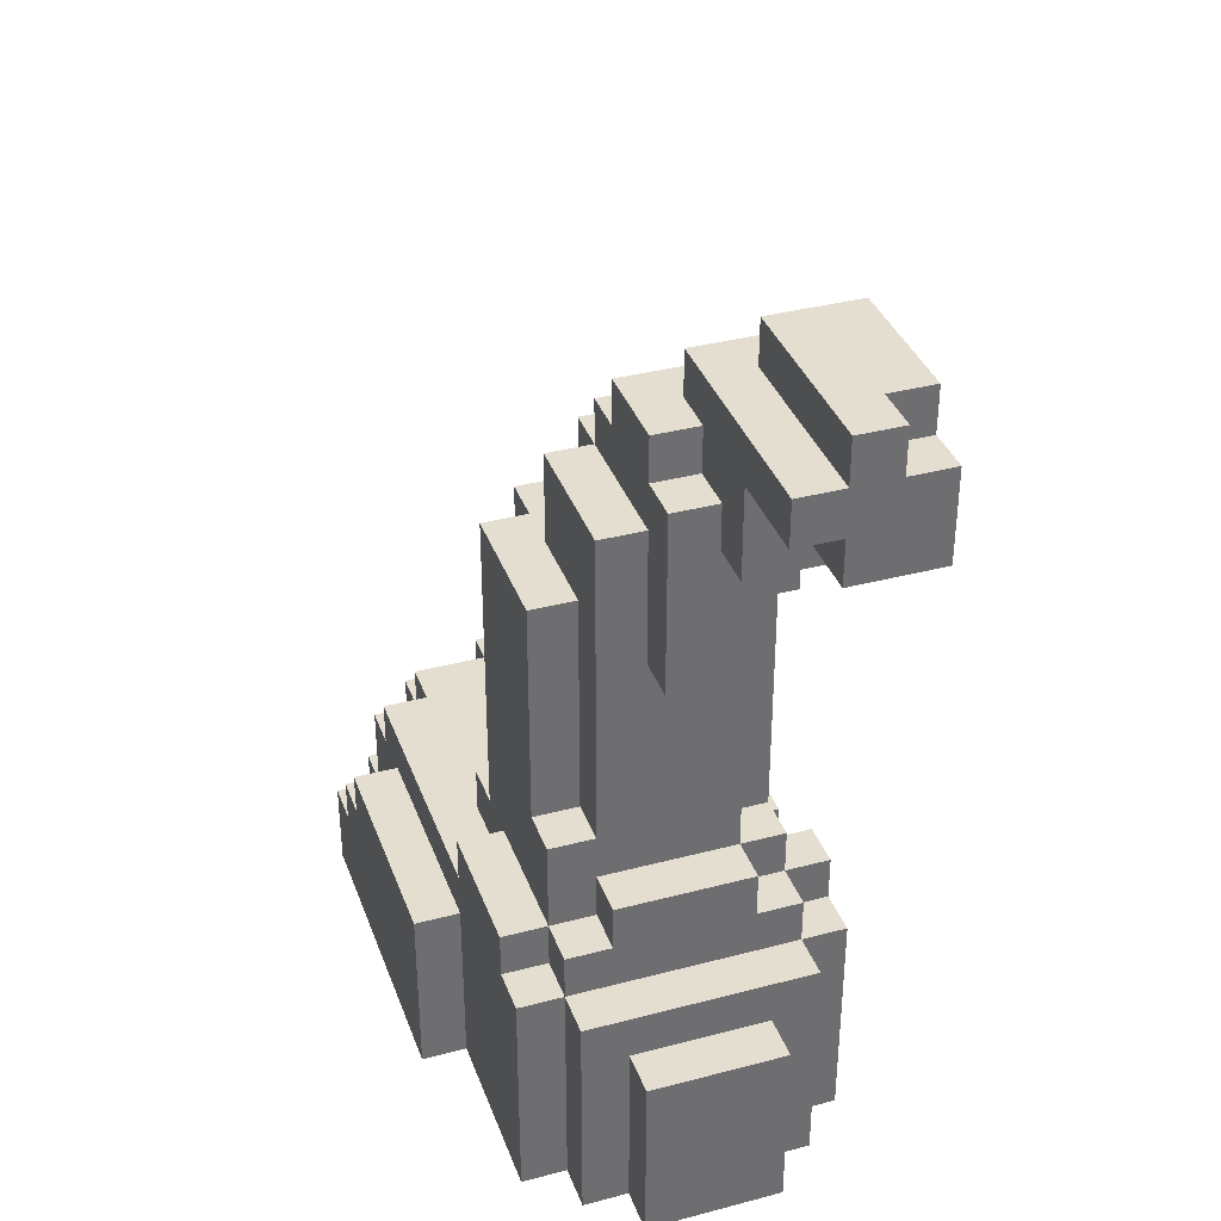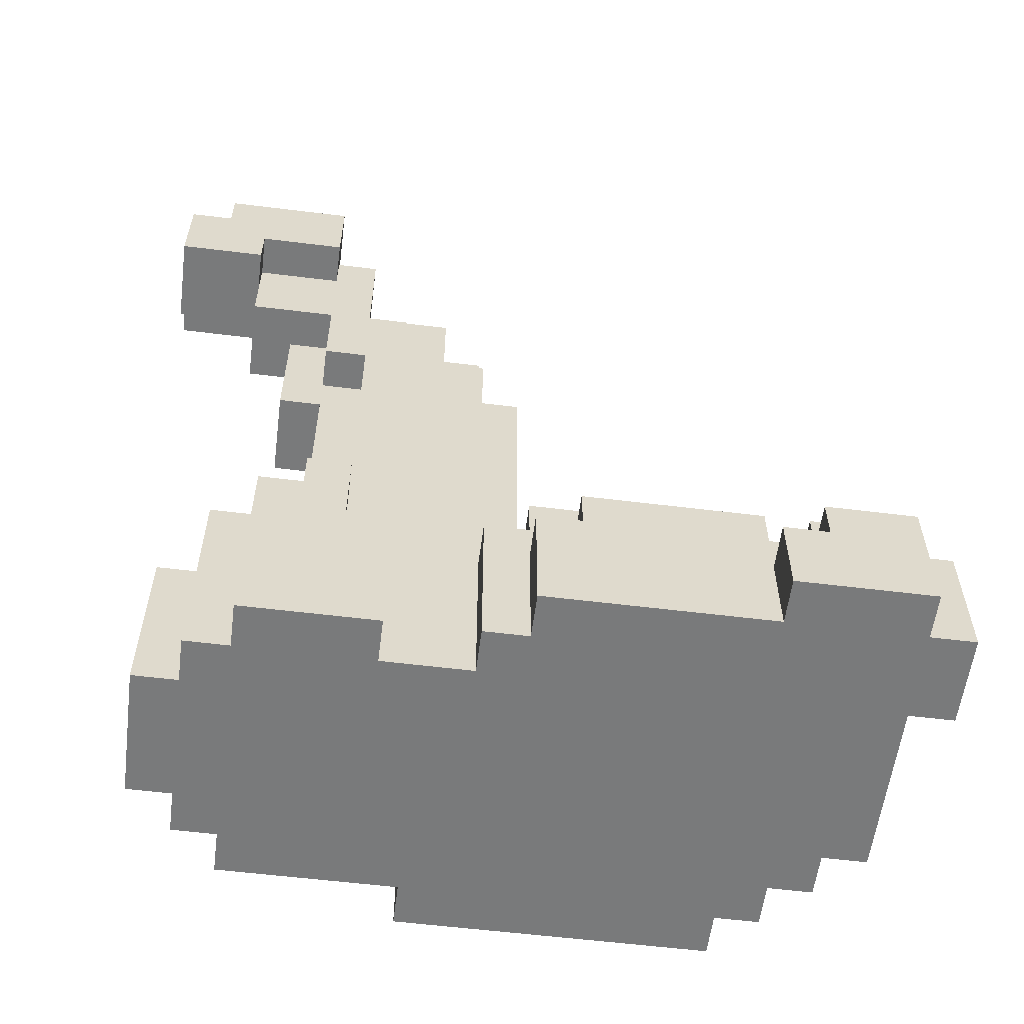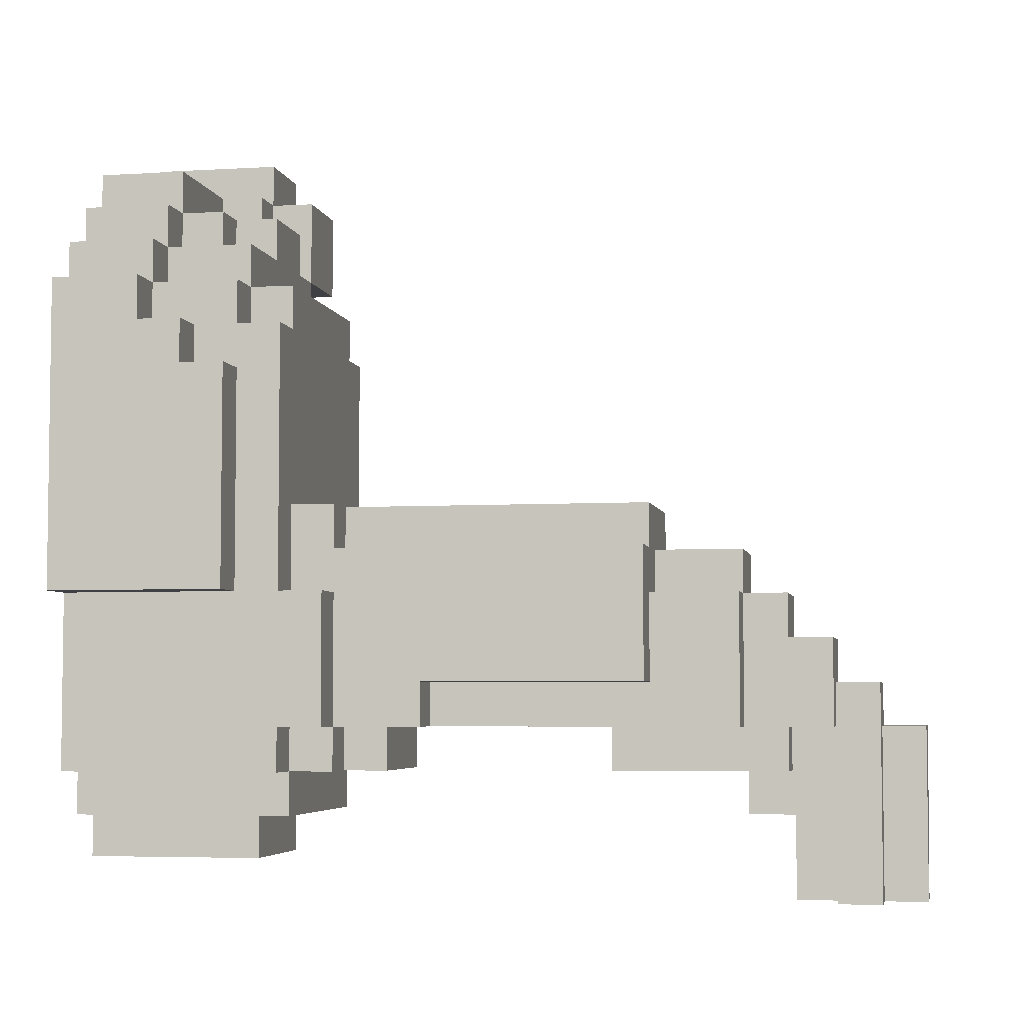
<metadata>
{"format":"obj","ext":"obj","renderer":"f3d","projection":"perspective","resolution":1024,"background":"white","views":[{"elev":36.4,"azim":161.1,"up":"+Y"},{"elev":-58.0,"azim":-97.3,"up":"+Y"},{"elev":-4.8,"azim":100.9,"up":"+Z"}]}
</metadata>
<code>
v -5 0 8
v -5 0 5
v -5 2 6
v -5 2 5
v -5 3 8
v -5 3 6
v -4 0 9
v -4 0 8
v -4 0 5
v -4 0 -0
v -4 2 6
v -4 2 5
v -4 3 9
v -4 3 8
v -4 3 6
v -4 3 5
v -4 3 1
v -4 3 -0
v -4 4 8
v -4 4 6
v -4 4 5
v -4 4 1
v -3 0 -0
v -3 0 -1
v -3 0 -3
v -3 0 -6
v -3 3 1
v -3 3 -0
v -3 4 4
v -3 4 1
v -3 4 -0
v -3 4 -1
v -3 4 -3
v -3 4 -4
v -3 5 4
v -3 5 -0
v -3 5 -5
v -3 5 -6
v -3 6 -4
v -3 6 -5
v -3 16 -7
v -3 16 -9
v -3 17 -5
v -3 17 -7
v -3 18 -8
v -3 18 -9
v -3 19 -5
v -3 19 -8
v -2 0 -1
v -2 0 -3
v -2 0 -6
v -2 0 -7
v -2 3 6
v -2 3 5
v -2 4 6
v -2 4 5
v -2 4 4
v -2 4 -0
v -2 4 -1
v -2 4 -3
v -2 4 -4
v -2 5 5
v -2 5 4
v -2 5 -0
v -2 5 -1
v -2 5 -5
v -2 5 -6
v -2 5 -7
v -2 6 -4
v -2 6 -5
v -2 6 -6
v -2 7 -4
v -2 7 -5
v -2 13 -1
v -2 13 -2
v -2 13 -4
v -2 13 -5
v -2 15 -2
v -2 15 -4
v -2 15 -5
v -2 15 -7
v -2 16 -7
v -2 17 -5
v -2 17 -7
v -2 18 -4
v -2 18 -5
v -2 18 -8
v -2 18 -9
v -2 19 -8
v -2 19 -9
v -1 0 -7
v -1 0 -8
v -1 3 7
v -1 3 6
v -1 4 7
v -1 4 6
v -1 4 -7
v -1 4 -8
v -1 5 -0
v -1 5 -1
v -1 6 -5
v -1 6 -6
v -1 7 -4
v -1 7 -5
v -1 7 -6
v -1 12 -5
v -1 12 -6
v -1 13 -0
v -1 13 -1
v -1 13 -2
v -1 13 -4
v -1 13 -5
v -1 15 -1
v -1 15 -2
v -1 15 -4
v -1 15 -5
v -1 15 -6
v -1 16 -2
v -1 16 -3
v -1 17 -3
v -1 17 -4
v -2 0 9
v -2 0 8
v -2 3 9
v -2 3 8
v -2 3 6
v -2 4 8
v -2 4 6
v -1 2 8
v -1 2 7
v -1 3 8
v -1 3 7
v -1 16 -7
v -1 16 -9
v -1 17 -7
v -1 17 -9
v -1 18 -5
v -1 18 -9
v -1 19 -5
v -1 19 -9
v 0 15 -6
v 0 15 -7
v 0 16 -5
v 0 16 -6
v 0 17 -4
v 0 17 -5
v 0 17 -7
v 0 17 -9
v 0 18 -4
v 0 18 -9
v 1 3 7
v 1 3 6
v 1 4 7
v 1 4 6
v 1 12 -5
v 1 12 -6
v 1 13 -1
v 1 13 -2
v 1 15 -1
v 1 15 -2
v 1 15 -5
v 1 16 -2
v 1 16 -3
v 1 16 -5
v 1 16 -6
v 1 17 -3
v 1 17 -5
v 2 0 8
v 2 0 7
v 2 0 -7
v 2 0 -8
v 2 2 8
v 2 2 7
v 2 2 6
v 2 3 7
v 2 3 6
v 2 4 -7
v 2 4 -8
v 2 6 -0
v 2 6 -1
v 2 6 -5
v 2 6 -6
v 2 7 -5
v 2 7 -6
v 2 8 -4
v 2 8 -5
v 2 13 -0
v 2 13 -1
v 2 13 -2
v 2 13 -4
v 2 15 -2
v 2 15 -5
v 3 0 7
v 3 0 6
v 3 0 -6
v 3 0 -7
v 3 2 7
v 3 2 6
v 3 2 5
v 3 4 6
v 3 4 5
v 3 4 4
v 3 5 5
v 3 5 4
v 3 5 -0
v 3 5 -2
v 3 5 -5
v 3 5 -6
v 3 5 -7
v 3 6 -0
v 3 6 -1
v 3 6 -2
v 3 6 -5
v 3 6 -6
v 3 8 -4
v 3 8 -5
v 3 13 -1
v 3 13 -4
v 4 0 6
v 4 0 5
v 4 0 -2
v 4 0 -6
v 4 2 6
v 4 2 5
v 4 2 4
v 4 3 4
v 4 3 3
v 4 4 5
v 4 4 4
v 4 4 3
v 4 4 -2
v 4 5 4
v 4 5 -2
v 4 5 -5
v 4 5 -6
v 4 6 -2
v 4 6 -5
v 5 0 5
v 5 0 -2
v 5 2 5
v 5 2 4
v 5 3 4
v 5 3 3
v 5 4 3
v 5 4 -2
v -4 0 9
v -4 3 9
v -2 0 9
v -2 3 9
v -5 0 8
v -5 3 8
v -4 0 8
v -4 3 8
v -4 4 8
v -2 0 8
v -2 3 8
v -2 4 8
v -1 2 8
v -1 3 8
v 2 0 8
v 2 2 8
v -1 2 7
v -1 3 7
v -1 4 7
v 1 3 7
v 1 4 7
v 2 0 7
v 2 2 7
v 2 3 7
v 3 0 7
v 3 2 7
v -2 3 6
v -2 4 6
v -1 3 6
v -1 4 6
v 1 3 6
v 1 4 6
v 2 2 6
v 2 3 6
v 3 0 6
v 3 2 6
v 3 4 6
v 4 0 6
v 4 2 6
v -4 3 5
v -4 4 5
v -2 3 5
v -2 4 5
v -2 5 5
v 3 2 5
v 3 4 5
v 3 5 5
v 4 0 5
v 4 2 5
v 4 4 5
v 5 0 5
v 5 2 5
v -3 4 4
v -3 5 4
v -2 4 4
v -2 5 4
v 3 4 4
v 3 5 4
v 4 2 4
v 4 3 4
v 4 4 4
v 4 5 4
v 5 2 4
v 5 3 4
v 4 3 3
v 4 4 3
v 5 3 3
v 5 4 3
v -1 5 -0
v -1 13 -0
v 2 6 -0
v 2 13 -0
v 3 5 -0
v 3 6 -0
v -2 5 -1
v -2 13 -1
v -1 5 -1
v -1 13 -1
v -1 15 -1
v 1 13 -1
v 1 15 -1
v 2 6 -1
v 2 13 -1
v 3 6 -1
v 3 13 -1
v -2 13 -2
v -2 15 -2
v -1 13 -2
v -1 15 -2
v -1 16 -2
v 1 13 -2
v 1 15 -2
v 1 16 -2
v 2 13 -2
v 2 15 -2
v 3 5 -2
v 3 6 -2
v 4 5 -2
v 4 6 -2
v -3 0 -3
v -3 4 -3
v -2 0 -3
v -2 4 -3
v -1 16 -3
v -1 17 -3
v 1 16 -3
v 1 17 -3
v -3 4 -4
v -3 6 -4
v -2 4 -4
v -2 6 -4
v -2 15 -4
v -2 18 -4
v -1 15 -4
v -1 17 -4
v 0 17 -4
v 0 18 -4
v -3 17 -5
v -3 19 -5
v -2 17 -5
v -2 18 -5
v -1 18 -5
v -1 19 -5
v -3 16 -7
v -3 17 -7
v -2 16 -7
v -2 17 -7
v -5 2 6
v -5 3 6
v -4 2 6
v -4 3 6
v -4 4 6
v -2 3 6
v -2 4 6
v -5 0 5
v -5 2 5
v -4 0 5
v -4 2 5
v -4 3 1
v -4 4 1
v -3 3 1
v -3 4 1
v -4 0 -0
v -4 3 -0
v -3 0 -0
v -3 3 -0
v -3 4 -0
v -3 5 -0
v -2 4 -0
v -2 5 -0
v -3 0 -1
v -3 4 -1
v -2 0 -1
v -2 4 -1
v 4 0 -2
v 4 4 -2
v 5 0 -2
v 5 4 -2
v -2 7 -4
v -2 13 -4
v -1 7 -4
v -1 13 -4
v 2 8 -4
v 2 13 -4
v 3 8 -4
v 3 13 -4
v -3 5 -5
v -3 6 -5
v -2 5 -5
v -2 6 -5
v -2 7 -5
v -2 13 -5
v -2 15 -5
v -1 6 -5
v -1 7 -5
v -1 12 -5
v -1 13 -5
v -1 15 -5
v 0 16 -5
v 0 17 -5
v 1 12 -5
v 1 15 -5
v 1 16 -5
v 1 17 -5
v 2 6 -5
v 2 7 -5
v 2 8 -5
v 2 15 -5
v 3 5 -5
v 3 6 -5
v 3 8 -5
v 4 5 -5
v 4 6 -5
v -3 0 -6
v -3 5 -6
v -2 0 -6
v -2 5 -6
v -2 6 -6
v -1 6 -6
v -1 7 -6
v -1 12 -6
v -1 15 -6
v 0 15 -6
v 0 16 -6
v 1 12 -6
v 1 16 -6
v 2 6 -6
v 2 7 -6
v 3 0 -6
v 3 5 -6
v 3 6 -6
v 4 0 -6
v 4 5 -6
v -2 0 -7
v -2 5 -7
v -2 15 -7
v -2 16 -7
v -1 0 -7
v -1 4 -7
v -1 16 -7
v -1 17 -7
v 0 15 -7
v 0 17 -7
v 2 0 -7
v 2 4 -7
v 3 0 -7
v 3 5 -7
v -3 18 -8
v -3 19 -8
v -2 18 -8
v -2 19 -8
v -1 0 -8
v -1 4 -8
v 2 0 -8
v 2 4 -8
v -3 16 -9
v -3 18 -9
v -2 18 -9
v -2 19 -9
v -1 16 -9
v -1 17 -9
v -1 18 -9
v -1 19 -9
v 0 17 -9
v 0 18 -9
v -4 0 9
v -2 0 9
v -5 0 8
v -4 0 8
v -2 0 8
v 2 0 8
v 2 0 7
v 3 0 7
v 3 0 6
v 4 0 6
v -5 0 5
v -4 0 5
v 4 0 5
v 5 0 5
v -4 0 -0
v -3 0 -0
v -3 0 -1
v -2 0 -1
v 4 0 -2
v 5 0 -2
v -3 0 -3
v -2 0 -3
v -3 0 -6
v -2 0 -6
v 3 0 -6
v 4 0 -6
v -2 0 -7
v -1 0 -7
v 2 0 -7
v 3 0 -7
v -1 0 -8
v 2 0 -8
v -1 12 -5
v 1 12 -5
v -1 12 -6
v 1 12 -6
v -2 13 -4
v -1 13 -4
v -2 13 -5
v -1 13 -5
v -2 15 -5
v -1 15 -5
v -1 15 -6
v 0 15 -6
v -2 15 -7
v 0 15 -7
v -3 16 -7
v -2 16 -7
v -1 16 -7
v -3 16 -9
v -1 16 -9
v -3 17 -5
v -2 17 -5
v -3 17 -7
v -2 17 -7
v -1 17 -7
v 0 17 -7
v -1 17 -9
v 0 17 -9
v -1 2 8
v 2 2 8
v -1 2 7
v 2 2 7
v 3 2 7
v -5 2 6
v -4 2 6
v 2 2 6
v 3 2 6
v 4 2 6
v -5 2 5
v -4 2 5
v 3 2 5
v 4 2 5
v 5 2 5
v 4 2 4
v 5 2 4
v -4 3 9
v -2 3 9
v -5 3 8
v -4 3 8
v -2 3 8
v -1 3 8
v -1 3 7
v 1 3 7
v 2 3 7
v -5 3 6
v -4 3 6
v -2 3 6
v -1 3 6
v 1 3 6
v 2 3 6
v -4 3 5
v -2 3 5
v 4 3 4
v 5 3 4
v 4 3 3
v 5 3 3
v -4 3 1
v -3 3 1
v -4 3 -0
v -3 3 -0
v -4 4 8
v -2 4 8
v -1 4 7
v 1 4 7
v -4 4 6
v -2 4 6
v -1 4 6
v 1 4 6
v 3 4 6
v -4 4 5
v -2 4 5
v 3 4 5
v 4 4 5
v -3 4 4
v -2 4 4
v 3 4 4
v 4 4 4
v 4 4 3
v 5 4 3
v -4 4 1
v -3 4 1
v -3 4 -0
v -2 4 -0
v -3 4 -1
v -2 4 -1
v 4 4 -2
v 5 4 -2
v -3 4 -3
v -2 4 -3
v -3 4 -4
v -2 4 -4
v -1 4 -7
v 2 4 -7
v -1 4 -8
v 2 4 -8
v -2 5 5
v 3 5 5
v -3 5 4
v -2 5 4
v 3 5 4
v 4 5 4
v -3 5 -0
v -2 5 -0
v -1 5 -0
v 3 5 -0
v -2 5 -1
v -1 5 -1
v 3 5 -2
v 4 5 -2
v -3 5 -5
v -2 5 -5
v 3 5 -5
v 4 5 -5
v -3 5 -6
v -2 5 -6
v 3 5 -6
v 4 5 -6
v -2 5 -7
v 3 5 -7
v 2 6 -0
v 3 6 -0
v 2 6 -1
v 3 6 -1
v 3 6 -2
v 4 6 -2
v -3 6 -4
v -2 6 -4
v -3 6 -5
v -2 6 -5
v -1 6 -5
v 2 6 -5
v 3 6 -5
v 4 6 -5
v -2 6 -6
v -1 6 -6
v 2 6 -6
v 3 6 -6
v -2 7 -4
v -1 7 -4
v -2 7 -5
v -1 7 -5
v 2 7 -5
v -1 7 -6
v 2 7 -6
v 2 8 -4
v 3 8 -4
v 2 8 -5
v 3 8 -5
v -1 13 -0
v 2 13 -0
v -2 13 -1
v -1 13 -1
v 1 13 -1
v 2 13 -1
v 3 13 -1
v -2 13 -2
v -1 13 -2
v 1 13 -2
v 2 13 -2
v 2 13 -4
v 3 13 -4
v -1 15 -1
v 1 15 -1
v -2 15 -2
v -1 15 -2
v 1 15 -2
v 2 15 -2
v -2 15 -4
v -1 15 -4
v 1 15 -5
v 2 15 -5
v -1 16 -2
v 1 16 -2
v -1 16 -3
v 1 16 -3
v 0 16 -5
v 1 16 -5
v 0 16 -6
v 1 16 -6
v -1 17 -3
v 1 17 -3
v -1 17 -4
v 0 17 -4
v 0 17 -5
v 1 17 -5
v -2 18 -4
v 0 18 -4
v -2 18 -5
v -1 18 -5
v -3 18 -8
v -2 18 -8
v -3 18 -9
v -2 18 -9
v -1 18 -9
v 0 18 -9
v -3 19 -5
v -1 19 -5
v -3 19 -8
v -2 19 -8
v -2 19 -9
v -1 19 -9
f 3 2 1
f 4 2 3
f 5 3 1
f 6 3 5
f 12 10 9
f 13 8 7
f 14 8 13
f 15 12 11
f 16 10 12
f 16 12 15
f 17 10 16
f 18 10 17
f 19 15 14
f 20 15 19
f 21 17 16
f 22 17 21
f 28 24 23
f 30 28 27
f 31 24 28
f 31 28 30
f 32 24 31
f 33 26 25
f 34 26 33
f 35 30 29
f 35 31 30
f 36 31 35
f 37 26 34
f 38 26 37
f 39 37 34
f 40 37 39
f 44 42 41
f 45 42 44
f 45 44 43
f 46 42 45
f 47 45 43
f 48 45 47
f 55 54 53
f 56 54 55
f 59 50 49
f 60 50 59
f 62 57 56
f 63 57 62
f 64 61 60
f 64 60 59
f 64 59 58
f 65 61 64
f 67 52 51
f 68 52 67
f 69 61 65
f 70 67 66
f 71 67 70
f 72 69 65
f 72 70 69
f 73 70 72
f 74 72 65
f 75 72 74
f 76 72 75
f 78 77 76
f 78 76 75
f 79 77 78
f 80 77 79
f 82 80 79
f 82 81 80
f 83 82 79
f 84 82 83
f 85 83 79
f 86 83 85
f 89 88 87
f 90 88 89
f 95 94 93
f 96 94 95
f 97 92 91
f 98 92 97
f 104 102 101
f 105 102 104
f 106 104 103
f 108 100 99
f 109 100 108
f 111 107 106
f 111 106 103
f 112 107 111
f 113 110 109
f 114 110 113
f 116 107 112
f 117 107 116
f 118 115 114
f 119 115 118
f 120 115 119
f 121 115 120
f 122 123 124
f 124 123 125
f 125 126 127
f 127 126 128
f 129 130 131
f 131 130 132
f 133 134 135
f 135 134 136
f 137 138 139
f 139 138 140
f 141 142 144
f 143 144 146
f 144 142 147
f 146 144 147
f 145 146 149
f 147 148 149
f 146 147 149
f 149 148 150
f 151 152 153
f 153 152 154
f 157 158 159
f 159 158 160
f 155 156 161
f 160 161 162
f 162 161 163
f 161 156 164
f 163 161 164
f 164 156 165
f 163 164 166
f 166 164 167
f 168 169 172
f 172 169 173
f 173 174 175
f 175 174 176
f 170 171 177
f 177 171 178
f 181 182 183
f 183 182 184
f 179 180 187
f 187 180 188
f 185 186 190
f 189 190 191
f 190 186 192
f 191 190 192
f 193 194 197
f 197 194 198
f 198 199 200
f 200 199 201
f 201 202 203
f 203 202 204
f 195 196 208
f 208 196 209
f 205 206 210
f 210 206 211
f 211 206 212
f 207 208 213
f 213 208 214
f 211 212 215
f 212 213 215
f 215 213 216
f 211 215 217
f 217 215 218
f 219 220 223
f 223 220 224
f 224 225 226
f 224 226 228
f 226 227 228
f 228 227 229
f 229 227 230
f 221 222 231
f 229 230 232
f 230 231 232
f 231 222 233
f 232 231 233
f 233 222 234
f 234 222 235
f 233 234 236
f 236 234 237
f 238 239 240
f 240 239 241
f 241 239 242
f 242 239 243
f 243 239 244
f 244 239 245
f 248 247 246
f 249 247 248
f 252 251 250
f 253 251 252
f 256 254 253
f 257 254 256
f 258 256 255
f 259 256 258
f 260 258 255
f 261 258 260
f 265 263 262
f 265 264 263
f 266 264 265
f 268 265 262
f 269 265 268
f 270 268 267
f 271 268 270
f 274 273 272
f 275 273 274
f 279 277 276
f 281 279 278
f 282 277 279
f 282 279 281
f 283 281 280
f 284 281 283
f 287 286 285
f 288 286 287
f 291 289 288
f 292 289 291
f 294 291 290
f 295 291 294
f 296 294 293
f 297 294 296
f 300 299 298
f 301 299 300
f 306 303 302
f 307 303 306
f 308 305 304
f 309 305 308
f 312 311 310
f 313 311 312
f 316 315 314
f 317 315 316
f 318 316 314
f 319 316 318
f 322 321 320
f 323 321 322
f 325 324 323
f 326 324 325
f 329 328 327
f 330 328 329
f 333 332 331
f 334 332 333
f 337 335 334
f 338 335 337
f 339 337 336
f 340 337 339
f 343 342 341
f 344 342 343
f 347 346 345
f 348 346 347
f 351 350 349
f 352 350 351
f 355 354 353
f 356 354 355
f 359 358 357
f 360 358 359
f 361 358 360
f 362 358 361
f 365 364 363
f 366 364 365
f 367 364 366
f 368 364 367
f 371 370 369
f 372 370 371
f 373 374 375
f 375 374 376
f 376 377 378
f 378 377 379
f 380 381 382
f 382 381 383
f 384 385 386
f 386 385 387
f 388 389 390
f 390 389 391
f 392 393 394
f 394 393 395
f 396 397 398
f 398 397 399
f 400 401 402
f 402 401 403
f 404 405 406
f 406 405 407
f 408 409 410
f 410 409 411
f 412 413 414
f 414 413 415
f 415 416 419
f 419 416 420
f 417 418 422
f 422 418 423
f 420 421 426
f 424 425 428
f 428 425 429
f 426 427 431
f 420 426 431
f 431 427 432
f 432 427 433
f 430 431 435
f 431 432 435
f 435 432 436
f 434 435 437
f 437 435 438
f 439 440 441
f 441 440 442
f 442 443 444
f 446 447 448
f 446 448 450
f 448 449 450
f 450 449 451
f 442 444 452
f 444 445 452
f 452 445 453
f 442 452 455
f 455 452 456
f 454 455 457
f 457 455 458
f 459 460 463
f 463 460 464
f 461 462 465
f 465 466 467
f 461 465 467
f 467 466 468
f 464 460 470
f 469 470 471
f 470 460 472
f 471 470 472
f 473 474 475
f 475 474 476
f 477 478 479
f 479 478 480
f 481 482 483
f 481 483 485
f 483 484 485
f 485 484 486
f 486 484 487
f 487 484 488
f 486 487 489
f 489 487 490
f 494 492 491
f 495 492 494
f 497 494 493
f 497 496 495
f 497 495 494
f 499 498 497
f 501 497 493
f 501 500 499
f 501 499 497
f 502 500 501
f 503 500 502
f 505 504 503
f 505 503 502
f 506 504 505
f 507 504 506
f 508 504 507
f 509 504 508
f 510 504 509
f 512 509 508
f 513 512 511
f 514 509 512
f 514 512 513
f 515 509 514
f 516 509 515
f 517 515 514
f 518 515 517
f 519 515 518
f 520 515 519
f 521 519 518
f 522 519 521
f 525 524 523
f 526 524 525
f 529 528 527
f 530 528 529
f 533 532 531
f 535 533 531
f 535 534 533
f 536 534 535
f 540 538 537
f 540 539 538
f 541 539 540
f 544 543 542
f 545 543 544
f 548 547 546
f 549 547 548
f 550 551 552
f 552 551 553
f 553 554 557
f 557 554 558
f 555 556 560
f 560 556 561
f 558 559 562
f 562 559 563
f 563 564 565
f 565 564 566
f 567 568 570
f 570 568 571
f 571 572 573
f 569 570 576
f 576 570 577
f 571 573 578
f 578 573 579
f 574 575 580
f 580 575 581
f 577 578 582
f 582 578 583
f 584 585 586
f 586 585 587
f 588 589 590
f 590 589 591
f 592 593 596
f 596 593 597
f 594 595 598
f 598 595 599
f 599 600 602
f 598 599 602
f 597 598 602
f 602 600 603
f 601 602 605
f 605 602 606
f 603 604 607
f 607 604 608
f 601 605 611
f 611 605 612
f 613 614 615
f 615 614 616
f 609 610 617
f 617 610 618
f 619 620 621
f 621 620 622
f 623 624 625
f 625 624 626
f 627 628 630
f 630 628 631
f 629 630 633
f 631 632 633
f 630 631 633
f 633 632 634
f 634 632 635
f 635 632 636
f 634 635 637
f 637 635 638
f 636 632 639
f 639 632 640
f 641 642 645
f 645 642 646
f 643 644 647
f 647 644 648
f 646 647 649
f 649 647 650
f 651 652 653
f 653 652 654
f 657 658 659
f 659 658 660
f 655 656 663
f 663 656 664
f 660 661 665
f 665 661 666
f 662 663 667
f 667 663 668
f 669 670 671
f 671 670 672
f 672 673 674
f 674 673 675
f 676 677 678
f 678 677 679
f 680 681 683
f 683 681 684
f 684 681 685
f 682 683 687
f 687 683 688
f 685 686 689
f 684 685 689
f 689 686 690
f 690 686 691
f 691 686 692
f 693 694 696
f 696 694 697
f 695 696 699
f 699 696 700
f 697 698 701
f 701 698 702
f 703 704 705
f 705 704 706
f 707 708 709
f 709 708 710
f 711 712 713
f 713 712 714
f 714 712 715
f 715 712 716
f 717 718 719
f 719 718 720
f 721 722 723
f 723 722 724
f 720 718 725
f 725 718 726
f 727 728 729
f 729 728 730
f 730 728 731
f 731 728 732

</code>
